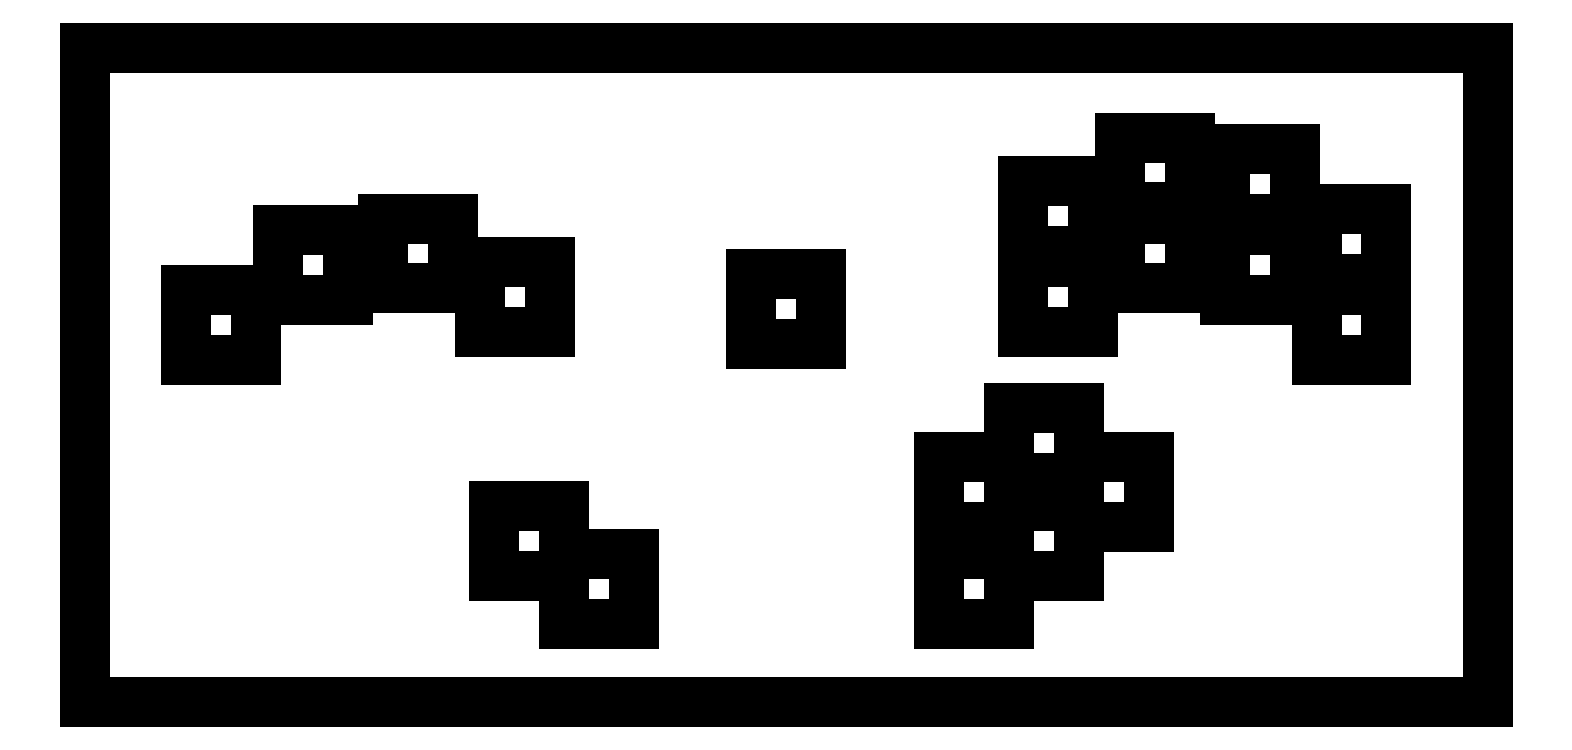
<metadata>
{"format":"dxf","ext":"dxf","renderer":"ezdxf+matplotlib","layout":"modelspace","background":"white","min_lineweight":24,"dpi":150}
</metadata>
<code>
0
SECTION
2
ENTITIES
0
LINE
8
0
10
-190.5
20
-88.9
30
-1.587
11
-190.5
21
-88.9
31
1.587
0
LINE
8
0
10
-190.5
20
-88.9
30
1.587
11
-190.5
21
88.9
31
1.587
0
LINE
8
0
10
-190.5
20
88.9
30
-1.587
11
-190.5
21
88.9
31
1.587
0
LINE
8
0
10
-190.5
20
-88.9
30
-1.587
11
-190.5
21
88.9
31
-1.587
0
LINE
8
0
10
-190.5
20
-88.9
30
-1.587
11
190.5
21
-88.9
31
-1.587
0
LINE
8
0
10
190.5
20
-88.9
30
-1.587
11
190.5
21
-88.9
31
1.587
0
LINE
8
0
10
-190.5
20
-88.9
30
1.587
11
190.5
21
-88.9
31
1.587
0
LINE
8
0
10
190.5
20
-88.9
30
1.587
11
190.5
21
88.9
31
1.587
0
LINE
8
0
10
-190.5
20
88.9
30
1.587
11
190.5
21
88.9
31
1.587
0
LINE
8
0
10
-60.5
20
-35.5
30
1.587
11
-60.5
21
-48.75
31
1.587
0
LINE
8
0
10
-60.5
20
-48.75
30
1.587
11
-41.5
21
-48.75
31
1.587
0
LINE
8
0
10
-41.5
20
-48.75
30
1.587
11
-41.5
21
-67.75
31
1.587
0
LINE
8
0
10
-41.5
20
-67.75
30
1.587
11
-60.5
21
-67.75
31
1.587
0
LINE
8
0
10
-60.5
20
-67.75
30
1.587
11
-60.5
21
-54.5
31
1.587
0
LINE
8
0
10
-60.5
20
-54.5
30
1.587
11
-79.5
21
-54.5
31
1.587
0
LINE
8
0
10
-79.5
20
-54.5
30
1.587
11
-79.5
21
-35.5
31
1.587
0
LINE
8
0
10
-79.5
20
-35.5
30
1.587
11
-60.5
21
-35.5
31
1.587
0
LINE
8
0
10
98.5
20
-41.25
30
1.587
11
79.5
21
-41.25
31
1.587
0
LINE
8
0
10
79.5
20
-41.25
30
1.587
11
79.5
21
-54.5
31
1.587
0
LINE
8
0
10
79.5
20
-54.5
30
1.587
11
60.5
21
-54.5
31
1.587
0
LINE
8
0
10
60.5
20
-54.5
30
1.587
11
60.5
21
-67.75
31
1.587
0
LINE
8
0
10
60.5
20
-67.75
30
1.587
11
41.5
21
-67.75
31
1.587
0
LINE
8
0
10
41.5
20
-67.75
30
1.587
11
41.5
21
-48.75
31
1.587
0
LINE
8
0
10
41.5
20
-48.75
30
1.587
11
60.5
21
-48.75
31
1.587
0
LINE
8
0
10
60.5
20
-48.75
30
1.587
11
60.5
21
-41.25
31
1.587
0
LINE
8
0
10
60.5
20
-41.25
30
1.587
11
41.5
21
-41.25
31
1.587
0
LINE
8
0
10
41.5
20
-41.25
30
1.587
11
41.5
21
-22.25
31
1.587
0
LINE
8
0
10
41.5
20
-22.25
30
1.587
11
60.5
21
-22.25
31
1.587
0
LINE
8
0
10
60.5
20
-22.25
30
1.587
11
60.5
21
-8.85
31
1.587
0
LINE
8
0
10
60.5
20
-8.85
30
1.587
11
79.5
21
-8.85
31
1.587
0
LINE
8
0
10
79.5
20
-8.85
30
1.587
11
79.5
21
-22.25
31
1.587
0
LINE
8
0
10
79.5
20
-22.25
30
1.587
11
98.5
21
-22.25
31
1.587
0
LINE
8
0
10
98.5
20
-22.25
30
1.587
11
98.5
21
-41.25
31
1.587
0
LINE
8
0
10
-144
20
23.05
30
1.587
11
-144
21
4.05
31
1.587
0
LINE
8
0
10
-144
20
4.05
30
1.587
11
-163
21
4.05
31
1.587
0
LINE
8
0
10
-163
20
4.05
30
1.587
11
-163
21
23.05
31
1.587
0
LINE
8
0
10
-163
20
23.05
30
1.587
11
-144
21
23.05
31
1.587
0
LINE
8
0
10
-119.2
20
39.3
30
1.587
11
-119.2
21
20.3
31
1.587
0
LINE
8
0
10
-119.2
20
20.3
30
1.587
11
-138.2
21
20.3
31
1.587
0
LINE
8
0
10
-138.2
20
20.3
30
1.587
11
-138.2
21
39.3
31
1.587
0
LINE
8
0
10
-138.2
20
39.3
30
1.587
11
-119.2
21
39.3
31
1.587
0
LINE
8
0
10
-64.35
20
30.75
30
1.587
11
-64.35
21
11.75
31
1.587
0
LINE
8
0
10
-64.35
20
11.75
30
1.587
11
-83.35
21
11.75
31
1.587
0
LINE
8
0
10
-83.35
20
11.75
30
1.587
11
-83.35
21
30.75
31
1.587
0
LINE
8
0
10
-83.35
20
30.75
30
1.587
11
-64.35
21
30.75
31
1.587
0
LINE
8
0
10
-90.5
20
42.5
30
1.587
11
-90.5
21
23.5
31
1.587
0
LINE
8
0
10
-90.5
20
23.5
30
1.587
11
-109.5
21
23.5
31
1.587
0
LINE
8
0
10
-109.5
20
23.5
30
1.587
11
-109.5
21
42.5
31
1.587
0
LINE
8
0
10
-109.5
20
42.5
30
1.587
11
-90.5
21
42.5
31
1.587
0
LINE
8
0
10
9.5
20
27.5
30
1.587
11
9.5
21
8.5
31
1.587
0
LINE
8
0
10
9.5
20
8.5
30
1.587
11
-9.5
21
8.5
31
1.587
0
LINE
8
0
10
-9.5
20
8.5
30
1.587
11
-9.5
21
27.5
31
1.587
0
LINE
8
0
10
-9.5
20
27.5
30
1.587
11
9.5
21
27.5
31
1.587
0
LINE
8
0
10
83.35
20
30.75
30
1.587
11
83.35
21
11.75
31
1.587
0
LINE
8
0
10
83.35
20
11.75
30
1.587
11
64.35
21
11.75
31
1.587
0
LINE
8
0
10
64.35
20
11.75
30
1.587
11
64.35
21
30.75
31
1.587
0
LINE
8
0
10
64.35
20
30.75
30
1.587
11
83.35
21
30.75
31
1.587
0
LINE
8
0
10
163
20
23.05
30
1.587
11
163
21
4.05
31
1.587
0
LINE
8
0
10
163
20
4.05
30
1.587
11
144
21
4.05
31
1.587
0
LINE
8
0
10
144
20
4.05
30
1.587
11
144
21
23.05
31
1.587
0
LINE
8
0
10
144
20
23.05
30
1.587
11
163
21
23.05
31
1.587
0
LINE
8
0
10
138.2
20
39.3
30
1.587
11
138.2
21
20.3
31
1.587
0
LINE
8
0
10
138.1
20
20.3
30
1.587
11
119.1
21
20.3
31
1.587
0
LINE
8
0
10
119.2
20
20.3
30
1.587
11
119.2
21
39.3
31
1.587
0
LINE
8
0
10
119.1
20
39.3
30
1.587
11
138.1
21
39.3
31
1.587
0
LINE
8
0
10
83.35
20
52.75
30
1.587
11
83.35
21
33.75
31
1.587
0
LINE
8
0
10
83.35
20
33.75
30
1.587
11
64.35
21
33.75
31
1.587
0
LINE
8
0
10
64.35
20
33.75
30
1.587
11
64.35
21
52.75
31
1.587
0
LINE
8
0
10
64.35
20
52.75
30
1.587
11
83.35
21
52.75
31
1.587
0
LINE
8
0
10
109.5
20
42.5
30
1.587
11
109.5
21
23.5
31
1.587
0
LINE
8
0
10
109.5
20
23.5
30
1.587
11
90.5
21
23.5
31
1.587
0
LINE
8
0
10
90.5
20
23.5
30
1.587
11
90.5
21
42.5
31
1.587
0
LINE
8
0
10
90.5
20
42.5
30
1.587
11
109.5
21
42.5
31
1.587
0
LINE
8
0
10
163
20
45.05
30
1.587
11
163
21
26.05
31
1.587
0
LINE
8
0
10
163
20
26.05
30
1.587
11
144
21
26.05
31
1.587
0
LINE
8
0
10
144
20
26.05
30
1.587
11
144
21
45.05
31
1.587
0
LINE
8
0
10
144
20
45.05
30
1.587
11
163
21
45.05
31
1.587
0
LINE
8
0
10
109.5
20
64.5
30
1.587
11
109.5
21
45.5
31
1.587
0
LINE
8
0
10
109.5
20
45.5
30
1.587
11
90.5
21
45.5
31
1.587
0
LINE
8
0
10
90.5
20
45.5
30
1.587
11
90.5
21
64.5
31
1.587
0
LINE
8
0
10
90.5
20
64.5
30
1.587
11
109.5
21
64.5
31
1.587
0
LINE
8
0
10
138.2
20
61.3
30
1.587
11
138.2
21
42.3
31
1.587
0
LINE
8
0
10
138.1
20
42.3
30
1.587
11
119.1
21
42.3
31
1.587
0
LINE
8
0
10
119.2
20
42.3
30
1.587
11
119.2
21
61.3
31
1.587
0
LINE
8
0
10
119.1
20
61.3
30
1.587
11
138.1
21
61.3
31
1.587
0
LINE
8
0
10
-190.5
20
88.9
30
-1.587
11
190.5
21
88.9
31
-1.587
0
LINE
8
0
10
190.5
20
88.9
30
-1.587
11
190.5
21
88.9
31
1.587
0
LINE
8
0
10
190.5
20
-88.9
30
-1.587
11
190.5
21
88.9
31
-1.587
0
LINE
8
0
10
-60.5
20
-35.5
30
-1.587
11
-60.5
21
-48.75
31
-1.587
0
LINE
8
0
10
-60.5
20
-48.75
30
-1.587
11
-41.5
21
-48.75
31
-1.587
0
LINE
8
0
10
-41.5
20
-67.75
30
-1.587
11
-41.5
21
-48.75
31
-1.587
0
LINE
8
0
10
-41.5
20
-67.75
30
-1.587
11
-60.5
21
-67.75
31
-1.587
0
LINE
8
0
10
-60.5
20
-67.75
30
-1.587
11
-60.5
21
-54.5
31
-1.587
0
LINE
8
0
10
-60.5
20
-54.5
30
-1.587
11
-79.5
21
-54.5
31
-1.587
0
LINE
8
0
10
-79.5
20
-35.5
30
-1.587
11
-79.5
21
-54.5
31
-1.587
0
LINE
8
0
10
-79.5
20
-35.5
30
-1.587
11
-60.5
21
-35.5
31
-1.587
0
LINE
8
0
10
98.5
20
-41.25
30
-1.587
11
79.5
21
-41.25
31
-1.587
0
LINE
8
0
10
79.5
20
-41.25
30
-1.587
11
79.5
21
-54.5
31
-1.587
0
LINE
8
0
10
79.5
20
-54.5
30
-1.587
11
60.5
21
-54.5
31
-1.587
0
LINE
8
0
10
60.5
20
-54.5
30
-1.587
11
60.5
21
-67.75
31
-1.587
0
LINE
8
0
10
60.5
20
-67.75
30
-1.587
11
41.5
21
-67.75
31
-1.587
0
LINE
8
0
10
41.5
20
-48.75
30
-1.587
11
41.5
21
-67.75
31
-1.587
0
LINE
8
0
10
41.5
20
-48.75
30
-1.587
11
60.5
21
-48.75
31
-1.587
0
LINE
8
0
10
60.5
20
-48.75
30
-1.587
11
60.5
21
-41.25
31
-1.587
0
LINE
8
0
10
60.5
20
-41.25
30
-1.587
11
41.5
21
-41.25
31
-1.587
0
LINE
8
0
10
41.5
20
-22.25
30
-1.587
11
41.5
21
-41.25
31
-1.587
0
LINE
8
0
10
41.5
20
-22.25
30
-1.587
11
60.5
21
-22.25
31
-1.587
0
LINE
8
0
10
60.5
20
-22.25
30
-1.587
11
60.5
21
-8.85
31
-1.587
0
LINE
8
0
10
60.5
20
-8.85
30
-1.587
11
79.5
21
-8.85
31
-1.587
0
LINE
8
0
10
79.5
20
-8.85
30
-1.587
11
79.5
21
-22.25
31
-1.587
0
LINE
8
0
10
79.5
20
-22.25
30
-1.587
11
98.5
21
-22.25
31
-1.587
0
LINE
8
0
10
98.5
20
-41.25
30
-1.587
11
98.5
21
-22.25
31
-1.587
0
LINE
8
0
10
-144
20
4.05
30
-1.587
11
-144
21
23.05
31
-1.587
0
LINE
8
0
10
-144
20
4.05
30
-1.587
11
-163
21
4.05
31
-1.587
0
LINE
8
0
10
-163
20
23.05
30
-1.587
11
-163
21
4.05
31
-1.587
0
LINE
8
0
10
-163
20
23.05
30
-1.587
11
-144
21
23.05
31
-1.587
0
LINE
8
0
10
-119.2
20
20.3
30
-1.587
11
-119.2
21
39.3
31
-1.587
0
LINE
8
0
10
-119.2
20
20.3
30
-1.587
11
-138.2
21
20.3
31
-1.587
0
LINE
8
0
10
-138.2
20
39.3
30
-1.587
11
-138.2
21
20.3
31
-1.587
0
LINE
8
0
10
-138.2
20
39.3
30
-1.587
11
-119.2
21
39.3
31
-1.587
0
LINE
8
0
10
-64.35
20
11.75
30
-1.587
11
-64.35
21
30.75
31
-1.587
0
LINE
8
0
10
-64.35
20
11.75
30
-1.587
11
-83.35
21
11.75
31
-1.587
0
LINE
8
0
10
-83.35
20
30.75
30
-1.587
11
-83.35
21
11.75
31
-1.587
0
LINE
8
0
10
-83.35
20
30.75
30
-1.587
11
-64.35
21
30.75
31
-1.587
0
LINE
8
0
10
-90.5
20
23.5
30
-1.587
11
-90.5
21
42.5
31
-1.587
0
LINE
8
0
10
-90.5
20
23.5
30
-1.587
11
-109.5
21
23.5
31
-1.587
0
LINE
8
0
10
-109.5
20
42.5
30
-1.587
11
-109.5
21
23.5
31
-1.587
0
LINE
8
0
10
-109.5
20
42.5
30
-1.587
11
-90.5
21
42.5
31
-1.587
0
LINE
8
0
10
9.5
20
8.5
30
-1.587
11
9.5
21
27.5
31
-1.587
0
LINE
8
0
10
9.5
20
8.5
30
-1.587
11
-9.5
21
8.5
31
-1.587
0
LINE
8
0
10
-9.5
20
27.5
30
-1.587
11
-9.5
21
8.5
31
-1.587
0
LINE
8
0
10
-9.5
20
27.5
30
-1.587
11
9.5
21
27.5
31
-1.587
0
LINE
8
0
10
83.35
20
11.75
30
-1.587
11
83.35
21
30.75
31
-1.587
0
LINE
8
0
10
83.35
20
11.75
30
-1.587
11
64.35
21
11.75
31
-1.587
0
LINE
8
0
10
64.35
20
30.75
30
-1.587
11
64.35
21
11.75
31
-1.587
0
LINE
8
0
10
64.35
20
30.75
30
-1.587
11
83.35
21
30.75
31
-1.587
0
LINE
8
0
10
163
20
4.05
30
-1.587
11
163
21
23.05
31
-1.587
0
LINE
8
0
10
163
20
4.05
30
-1.587
11
144
21
4.05
31
-1.587
0
LINE
8
0
10
144
20
23.05
30
-1.587
11
144
21
4.05
31
-1.587
0
LINE
8
0
10
144
20
23.05
30
-1.587
11
163
21
23.05
31
-1.587
0
LINE
8
0
10
138.2
20
20.3
30
-1.587
11
138.2
21
39.3
31
-1.587
0
LINE
8
0
10
138.1
20
20.3
30
-1.587
11
119.1
21
20.3
31
-1.587
0
LINE
8
0
10
119.2
20
39.3
30
-1.587
11
119.2
21
20.3
31
-1.587
0
LINE
8
0
10
119.1
20
39.3
30
-1.587
11
138.1
21
39.3
31
-1.587
0
LINE
8
0
10
83.35
20
33.75
30
-1.587
11
83.35
21
52.75
31
-1.587
0
LINE
8
0
10
83.35
20
33.75
30
-1.587
11
64.35
21
33.75
31
-1.587
0
LINE
8
0
10
64.35
20
52.75
30
-1.587
11
64.35
21
33.75
31
-1.587
0
LINE
8
0
10
64.35
20
52.75
30
-1.587
11
83.35
21
52.75
31
-1.587
0
LINE
8
0
10
109.5
20
23.5
30
-1.587
11
109.5
21
42.5
31
-1.587
0
LINE
8
0
10
109.5
20
23.5
30
-1.587
11
90.5
21
23.5
31
-1.587
0
LINE
8
0
10
90.5
20
42.5
30
-1.587
11
90.5
21
23.5
31
-1.587
0
LINE
8
0
10
90.5
20
42.5
30
-1.587
11
109.5
21
42.5
31
-1.587
0
LINE
8
0
10
163
20
26.05
30
-1.587
11
163
21
45.05
31
-1.587
0
LINE
8
0
10
163
20
26.05
30
-1.587
11
144
21
26.05
31
-1.587
0
LINE
8
0
10
144
20
45.05
30
-1.587
11
144
21
26.05
31
-1.587
0
LINE
8
0
10
144
20
45.05
30
-1.587
11
163
21
45.05
31
-1.587
0
LINE
8
0
10
109.5
20
45.5
30
-1.587
11
109.5
21
64.5
31
-1.587
0
LINE
8
0
10
109.5
20
45.5
30
-1.587
11
90.5
21
45.5
31
-1.587
0
LINE
8
0
10
90.5
20
64.5
30
-1.587
11
90.5
21
45.5
31
-1.587
0
LINE
8
0
10
90.5
20
64.5
30
-1.587
11
109.5
21
64.5
31
-1.587
0
LINE
8
0
10
138.2
20
42.3
30
-1.587
11
138.2
21
61.3
31
-1.587
0
LINE
8
0
10
138.1
20
42.3
30
-1.587
11
119.1
21
42.3
31
-1.587
0
LINE
8
0
10
119.2
20
61.3
30
-1.587
11
119.2
21
42.3
31
-1.587
0
LINE
8
0
10
119.1
20
61.3
30
-1.587
11
138.1
21
61.3
31
-1.587
0
LINE
8
0
10
-60.5
20
-35.5
30
-1.587
11
-60.5
21
-35.5
31
1.587
0
LINE
8
0
10
-60.5
20
-48.75
30
-1.587
11
-60.5
21
-48.75
31
1.587
0
LINE
8
0
10
-79.5
20
-35.5
30
-1.587
11
-79.5
21
-35.5
31
1.587
0
LINE
8
0
10
-41.5
20
-48.75
30
-1.587
11
-41.5
21
-48.75
31
1.587
0
LINE
8
0
10
-79.5
20
-54.5
30
-1.587
11
-79.5
21
-54.5
31
1.587
0
LINE
8
0
10
-41.5
20
-67.75
30
-1.587
11
-41.5
21
-67.75
31
1.587
0
LINE
8
0
10
-60.5
20
-54.5
30
-1.587
11
-60.5
21
-54.5
31
1.587
0
LINE
8
0
10
-60.5
20
-67.75
30
-1.587
11
-60.5
21
-67.75
31
1.587
0
LINE
8
0
10
98.5
20
-41.25
30
-1.587
11
98.5
21
-41.25
31
1.587
0
LINE
8
0
10
79.5
20
-41.25
30
-1.587
11
79.5
21
-41.25
31
1.587
0
LINE
8
0
10
98.5
20
-22.25
30
-1.587
11
98.5
21
-22.25
31
1.587
0
LINE
8
0
10
79.5
20
-54.5
30
-1.587
11
79.5
21
-54.5
31
1.587
0
LINE
8
0
10
60.5
20
-54.5
30
-1.587
11
60.5
21
-54.5
31
1.587
0
LINE
8
0
10
79.5
20
-22.25
30
-1.587
11
79.5
21
-22.25
31
1.587
0
LINE
8
0
10
60.5
20
-67.75
30
-1.587
11
60.5
21
-67.75
31
1.587
0
LINE
8
0
10
79.5
20
-8.85
30
-1.587
11
79.5
21
-8.85
31
1.587
0
LINE
8
0
10
41.5
20
-67.75
30
-1.587
11
41.5
21
-67.75
31
1.587
0
LINE
8
0
10
60.5
20
-8.85
30
-1.587
11
60.5
21
-8.85
31
1.587
0
LINE
8
0
10
41.5
20
-48.75
30
-1.587
11
41.5
21
-48.75
31
1.587
0
LINE
8
0
10
60.5
20
-22.25
30
-1.587
11
60.5
21
-22.25
31
1.587
0
LINE
8
0
10
41.5
20
-22.25
30
-1.587
11
41.5
21
-22.25
31
1.587
0
LINE
8
0
10
60.5
20
-48.75
30
-1.587
11
60.5
21
-48.75
31
1.587
0
LINE
8
0
10
41.5
20
-41.25
30
-1.587
11
41.5
21
-41.25
31
1.587
0
LINE
8
0
10
60.5
20
-41.25
30
-1.587
11
60.5
21
-41.25
31
1.587
0
LINE
8
0
10
-144
20
4.05
30
-1.587
11
-144
21
4.05
31
1.587
0
LINE
8
0
10
-144
20
23.05
30
-1.587
11
-144
21
23.05
31
1.587
0
LINE
8
0
10
-163
20
4.05
30
-1.587
11
-163
21
4.05
31
1.587
0
LINE
8
0
10
-163
20
23.05
30
-1.587
11
-163
21
23.05
31
1.587
0
LINE
8
0
10
-119.2
20
20.3
30
-1.587
11
-119.2
21
20.3
31
1.587
0
LINE
8
0
10
-119.2
20
39.3
30
-1.587
11
-119.2
21
39.3
31
1.587
0
LINE
8
0
10
-138.2
20
20.3
30
-1.587
11
-138.2
21
20.3
31
1.587
0
LINE
8
0
10
-138.2
20
39.3
30
-1.587
11
-138.2
21
39.3
31
1.587
0
LINE
8
0
10
-64.35
20
11.75
30
-1.587
11
-64.35
21
11.75
31
1.587
0
LINE
8
0
10
-64.35
20
30.75
30
-1.587
11
-64.35
21
30.75
31
1.587
0
LINE
8
0
10
-83.35
20
11.75
30
-1.587
11
-83.35
21
11.75
31
1.587
0
LINE
8
0
10
-83.35
20
30.75
30
-1.587
11
-83.35
21
30.75
31
1.587
0
LINE
8
0
10
-90.5
20
23.5
30
-1.587
11
-90.5
21
23.5
31
1.587
0
LINE
8
0
10
-90.5
20
42.5
30
-1.587
11
-90.5
21
42.5
31
1.587
0
LINE
8
0
10
-109.5
20
23.5
30
-1.587
11
-109.5
21
23.5
31
1.587
0
LINE
8
0
10
-109.5
20
42.5
30
-1.587
11
-109.5
21
42.5
31
1.587
0
LINE
8
0
10
9.5
20
8.5
30
-1.587
11
9.5
21
8.5
31
1.587
0
LINE
8
0
10
9.5
20
27.5
30
-1.587
11
9.5
21
27.5
31
1.587
0
LINE
8
0
10
-9.5
20
27.5
30
-1.587
11
-9.5
21
27.5
31
1.587
0
LINE
8
0
10
-9.5
20
8.5
30
-1.587
11
-9.5
21
8.5
31
1.587
0
LINE
8
0
10
83.35
20
11.75
30
-1.587
11
83.35
21
11.75
31
1.587
0
LINE
8
0
10
83.35
20
30.75
30
-1.587
11
83.35
21
30.75
31
1.587
0
LINE
8
0
10
64.35
20
11.75
30
-1.587
11
64.35
21
11.75
31
1.587
0
LINE
8
0
10
64.35
20
30.75
30
-1.587
11
64.35
21
30.75
31
1.587
0
LINE
8
0
10
163
20
4.05
30
-1.587
11
163
21
4.05
31
1.587
0
LINE
8
0
10
163
20
23.05
30
-1.587
11
163
21
23.05
31
1.587
0
LINE
8
0
10
144
20
4.05
30
-1.587
11
144
21
4.05
31
1.587
0
LINE
8
0
10
144
20
23.05
30
-1.587
11
144
21
23.05
31
1.587
0
LINE
8
0
10
138.2
20
20.3
30
-1.587
11
138.2
21
20.3
31
1.587
0
LINE
8
0
10
138.2
20
39.3
30
-1.587
11
138.2
21
39.3
31
1.587
0
LINE
8
0
10
119.2
20
20.3
30
-1.587
11
119.2
21
20.3
31
1.587
0
LINE
8
0
10
119.2
20
39.3
30
-1.587
11
119.2
21
39.3
31
1.587
0
LINE
8
0
10
83.35
20
33.75
30
-1.587
11
83.35
21
33.75
31
1.587
0
LINE
8
0
10
83.35
20
52.75
30
-1.587
11
83.35
21
52.75
31
1.587
0
LINE
8
0
10
64.35
20
33.75
30
-1.587
11
64.35
21
33.75
31
1.587
0
LINE
8
0
10
64.35
20
52.75
30
-1.587
11
64.35
21
52.75
31
1.587
0
LINE
8
0
10
109.5
20
23.5
30
-1.587
11
109.5
21
23.5
31
1.587
0
LINE
8
0
10
109.5
20
42.5
30
-1.587
11
109.5
21
42.5
31
1.587
0
LINE
8
0
10
90.5
20
23.5
30
-1.587
11
90.5
21
23.5
31
1.587
0
LINE
8
0
10
90.5
20
42.5
30
-1.587
11
90.5
21
42.5
31
1.587
0
LINE
8
0
10
163
20
26.05
30
-1.587
11
163
21
26.05
31
1.587
0
LINE
8
0
10
163
20
45.05
30
-1.587
11
163
21
45.05
31
1.587
0
LINE
8
0
10
144
20
26.05
30
-1.587
11
144
21
26.05
31
1.587
0
LINE
8
0
10
144
20
45.05
30
-1.587
11
144
21
45.05
31
1.587
0
LINE
8
0
10
109.5
20
45.5
30
-1.587
11
109.5
21
45.5
31
1.587
0
LINE
8
0
10
109.5
20
64.5
30
-1.587
11
109.5
21
64.5
31
1.587
0
LINE
8
0
10
90.5
20
45.5
30
-1.587
11
90.5
21
45.5
31
1.587
0
LINE
8
0
10
90.5
20
64.5
30
-1.587
11
90.5
21
64.5
31
1.587
0
LINE
8
0
10
138.2
20
42.3
30
-1.587
11
138.2
21
42.3
31
1.587
0
LINE
8
0
10
138.2
20
61.3
30
-1.587
11
138.2
21
61.3
31
1.587
0
LINE
8
0
10
119.2
20
42.3
30
-1.587
11
119.2
21
42.3
31
1.587
0
LINE
8
0
10
119.2
20
61.3
30
-1.587
11
119.2
21
61.3
31
1.587
0
LINE
8
0
10
60.5
20
-27.85
30
1.587
11
60.5
21
-35.5
31
1.587
0
LINE
8
0
10
79.5
20
-27.85
30
1.587
11
60.5
21
-27.85
31
1.587
0
LINE
8
0
10
79.5
20
-35.5
30
1.587
11
79.5
21
-27.85
31
1.587
0
LINE
8
0
10
60.5
20
-35.5
30
1.587
11
79.5
21
-35.5
31
1.587
0
LINE
8
0
10
60.5
20
-27.85
30
-1.587
11
60.5
21
-35.5
31
-1.587
0
LINE
8
0
10
60.5
20
-27.85
30
-1.587
11
60.5
21
-27.85
31
1.587
0
LINE
8
0
10
60.5
20
-35.5
30
-1.587
11
60.5
21
-35.5
31
1.587
0
LINE
8
0
10
79.5
20
-27.85
30
-1.587
11
60.5
21
-27.85
31
-1.587
0
LINE
8
0
10
79.5
20
-27.85
30
-1.587
11
79.5
21
-27.85
31
1.587
0
LINE
8
0
10
79.5
20
-35.5
30
-1.587
11
79.5
21
-27.85
31
-1.587
0
LINE
8
0
10
79.5
20
-35.5
30
-1.587
11
79.5
21
-35.5
31
1.587
0
LINE
8
0
10
60.5
20
-35.5
30
-1.587
11
79.5
21
-35.5
31
-1.587
0
ENDSEC
0
EOF

</code>
